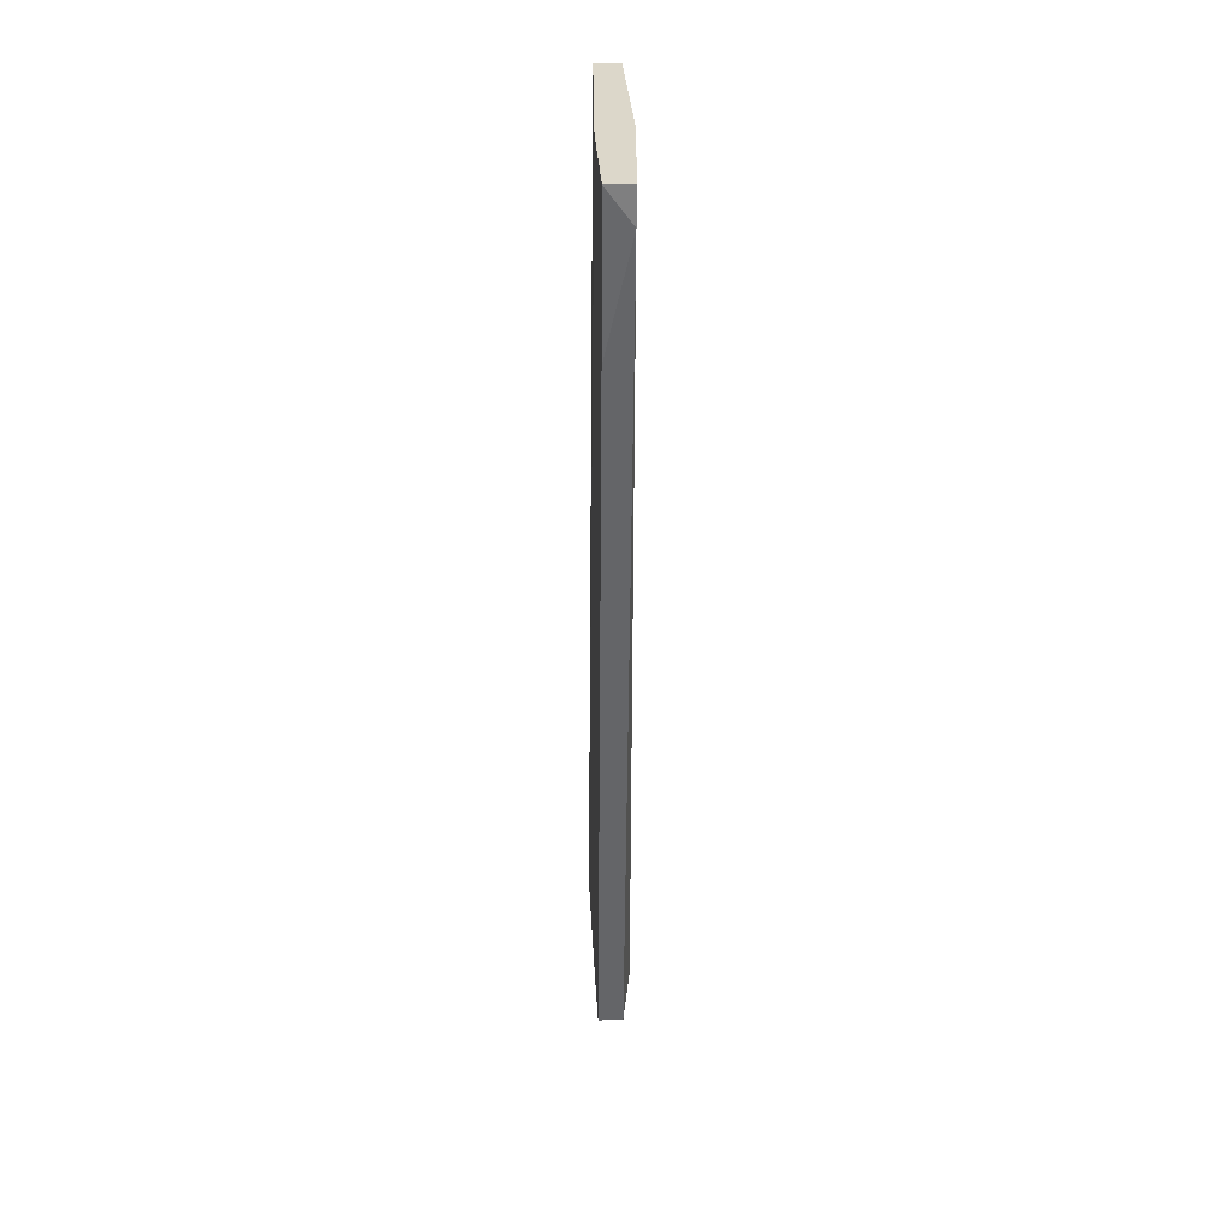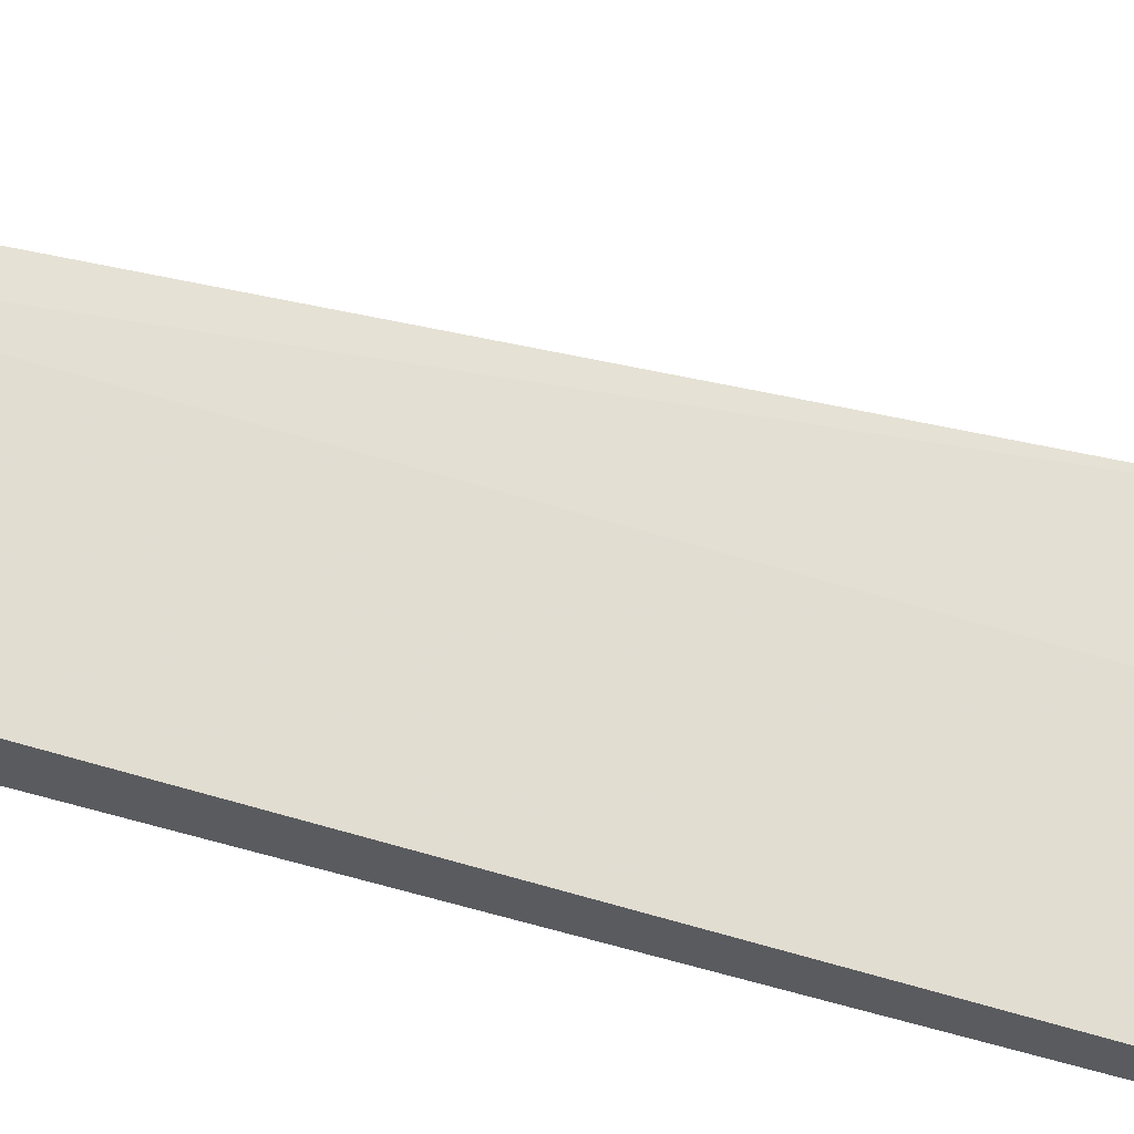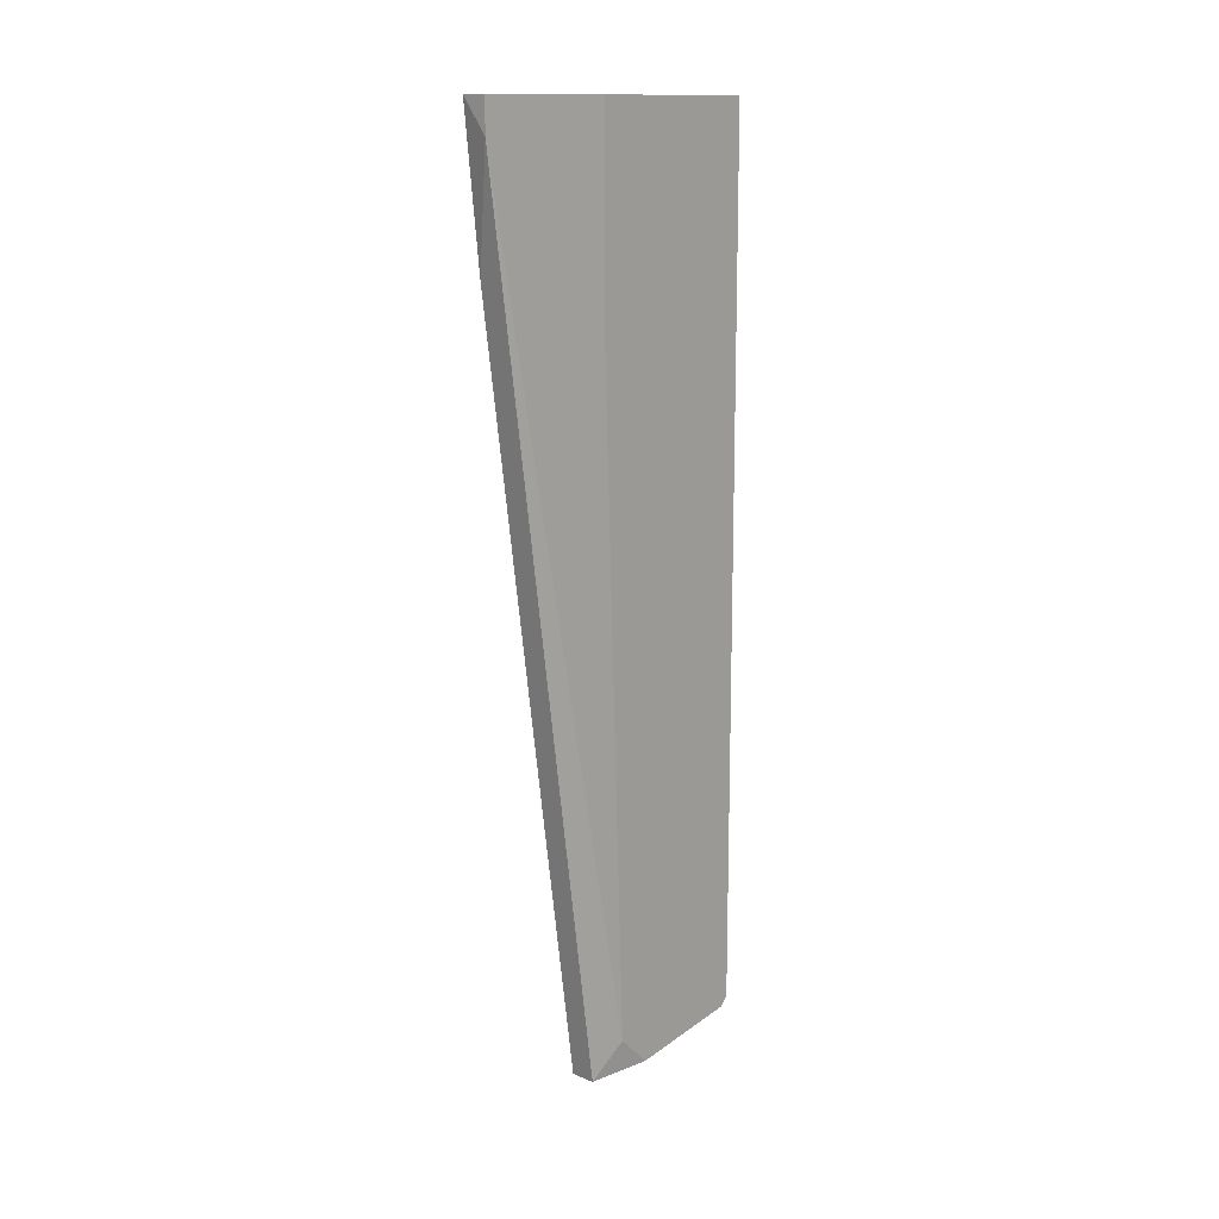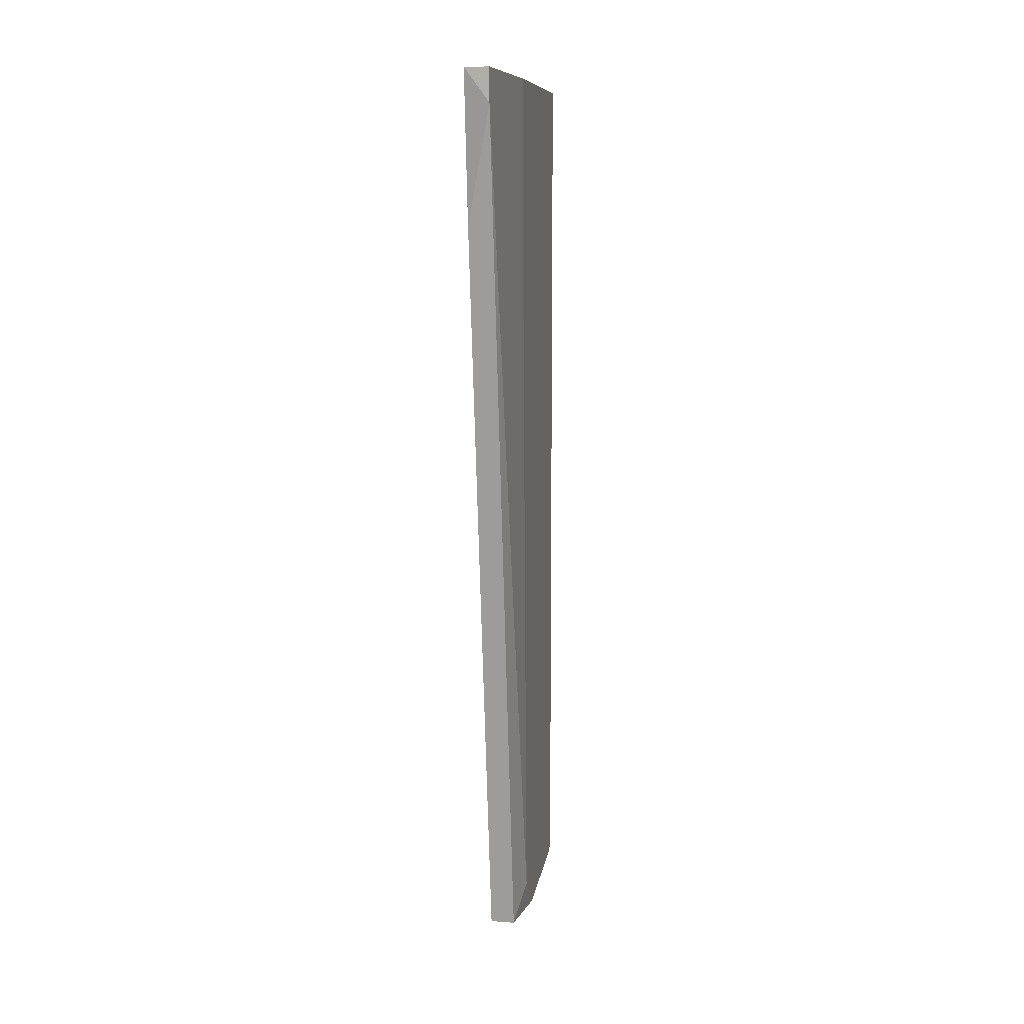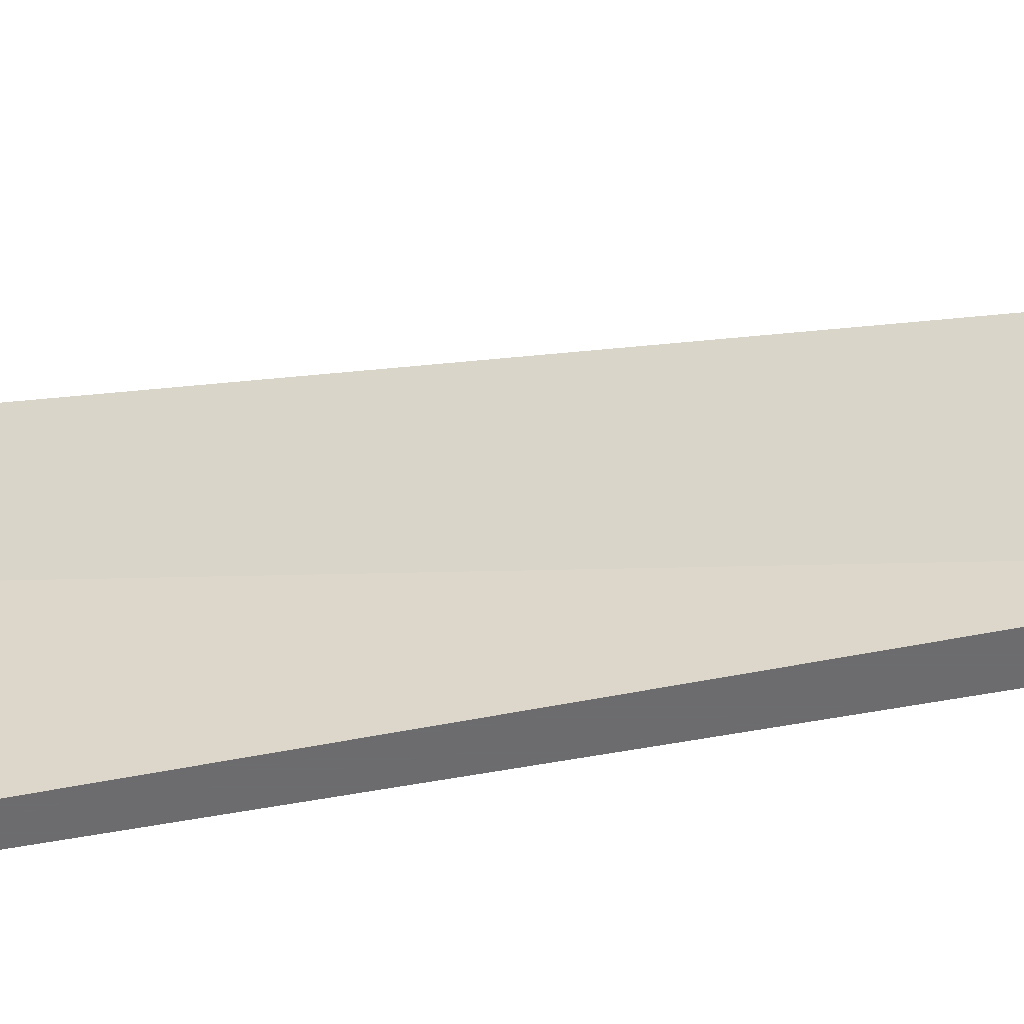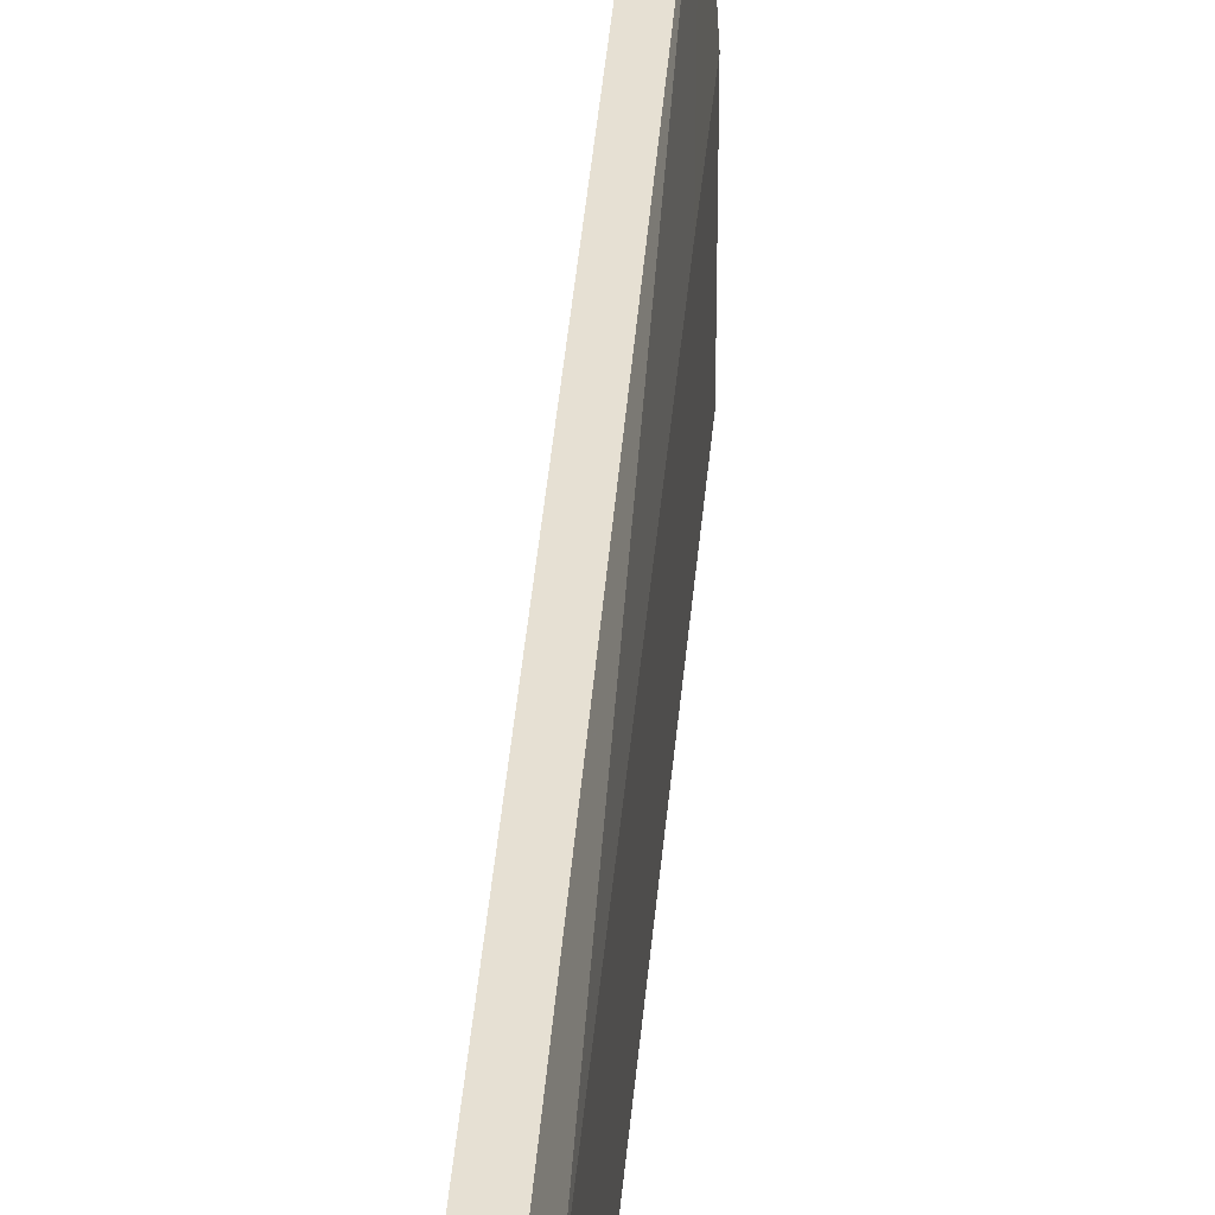
<metadata>
{"format":"obj","ext":"obj","renderer":"f3d","projection":"perspective","resolution":1024,"background":"white","views":[{"elev":30.5,"azim":176.8,"up":"+Z"},{"elev":-32.2,"azim":-119.8,"up":"+Y"},{"elev":13.9,"azim":-138.1,"up":"+Z"},{"elev":9.1,"azim":-169.2,"up":"+Z"},{"elev":-53.8,"azim":101.6,"up":"+Y"},{"elev":30.6,"azim":-175.7,"up":"+Y"}]}
</metadata>
<code>
v -0.00974 0.001726 -0.06696
v -0.00974 0.03921 0.02833
v -0.00974 0.000654 -0.06588
v -0.00974 0.000654 -0.0616
v -0.00974 0.02635 0.04762
v -0.00974 0.01672 -0.0691
v -0.00974 0.02529 -0.0691
v -0.00974 0.04135 0.04762
v -0.01295 0.02529 -0.0691
v -0.01295 0.04135 0.04762
v -0.01295 0.04135 0.04333
v -0.01402 0.001726 -0.06696
v -0.01402 0.000654 -0.06588
v -0.01402 0.000654 0.04762
v -0.01402 0.01672 -0.0691
v -0.01402 0.021 -0.06482
v -0.01402 0.02422 0.02298
v -0.01402 0.02422 0.04762
v -0.01081 0.000654 0.04762
f 6 3 1
f 12 13 18
f 19 13 3
f 13 12 3
f 18 13 14
f 19 18 14
f 13 19 14
f 2 3 7
f 9 2 7
f 18 19 10
f 3 2 5
f 10 19 5
f 12 18 16
f 5 2 8
f 10 5 8
f 2 9 11
f 18 10 11
f 9 16 11
f 8 2 11
f 10 8 11
f 7 3 6
f 9 7 6
f 12 16 15
f 16 9 15
f 6 12 15
f 9 6 15
f 19 3 4
f 5 19 4
f 3 5 4
f 16 18 17
f 18 11 17
f 11 16 17
f 3 12 1
f 12 6 1

</code>
